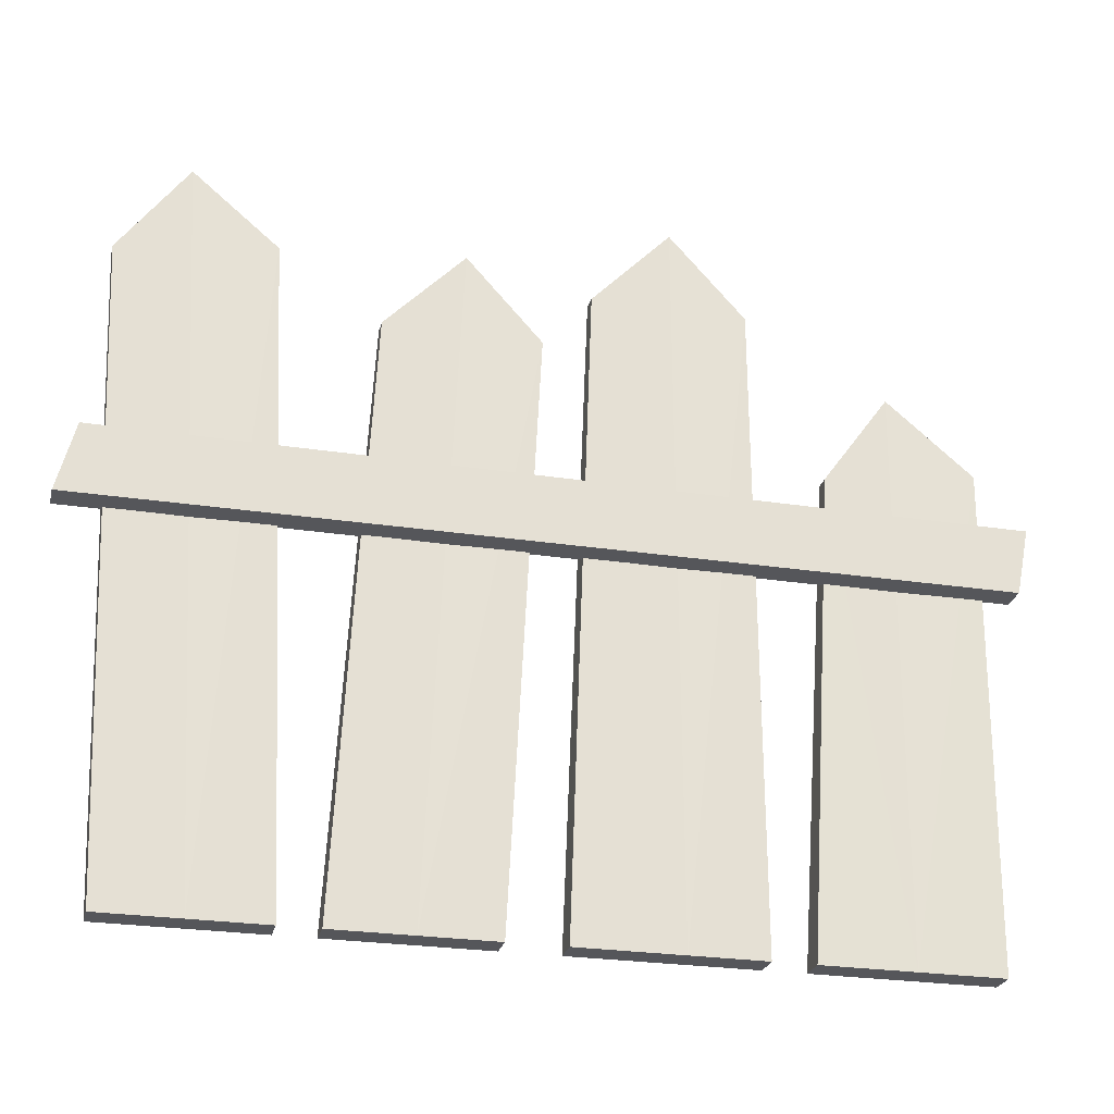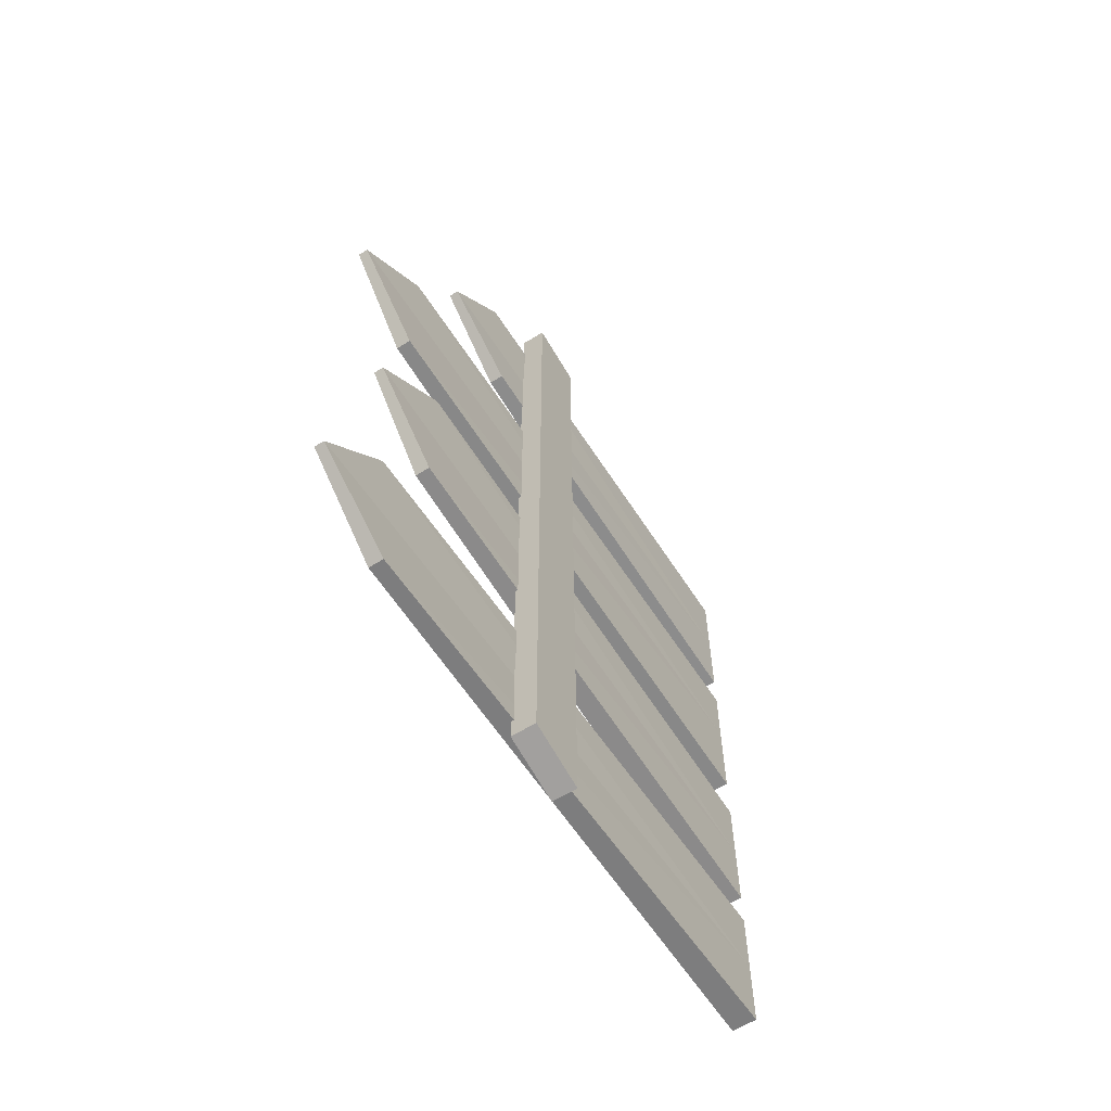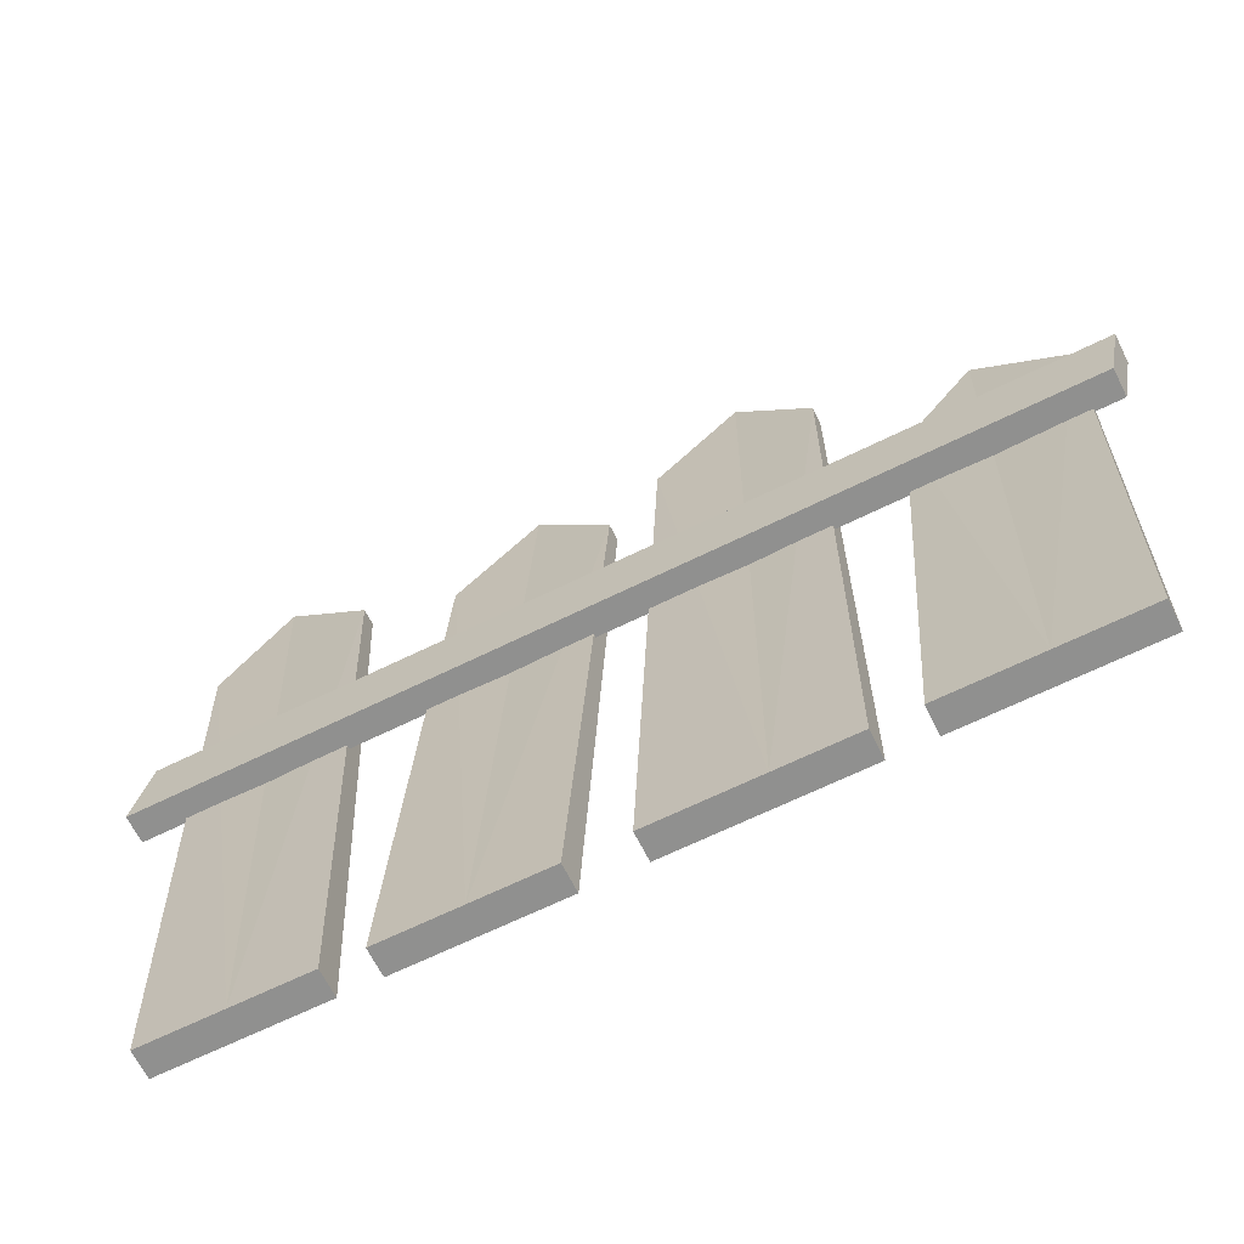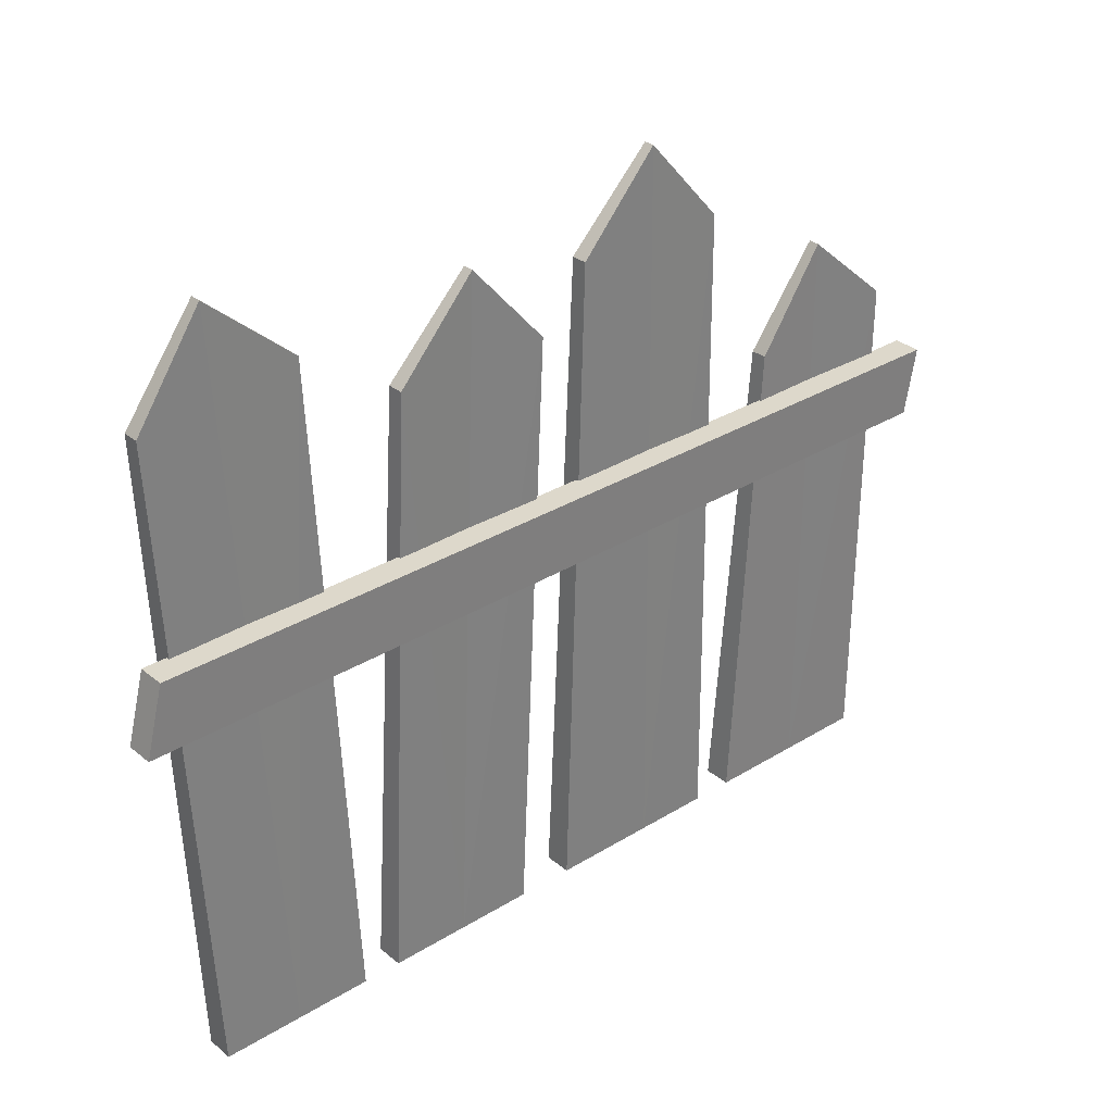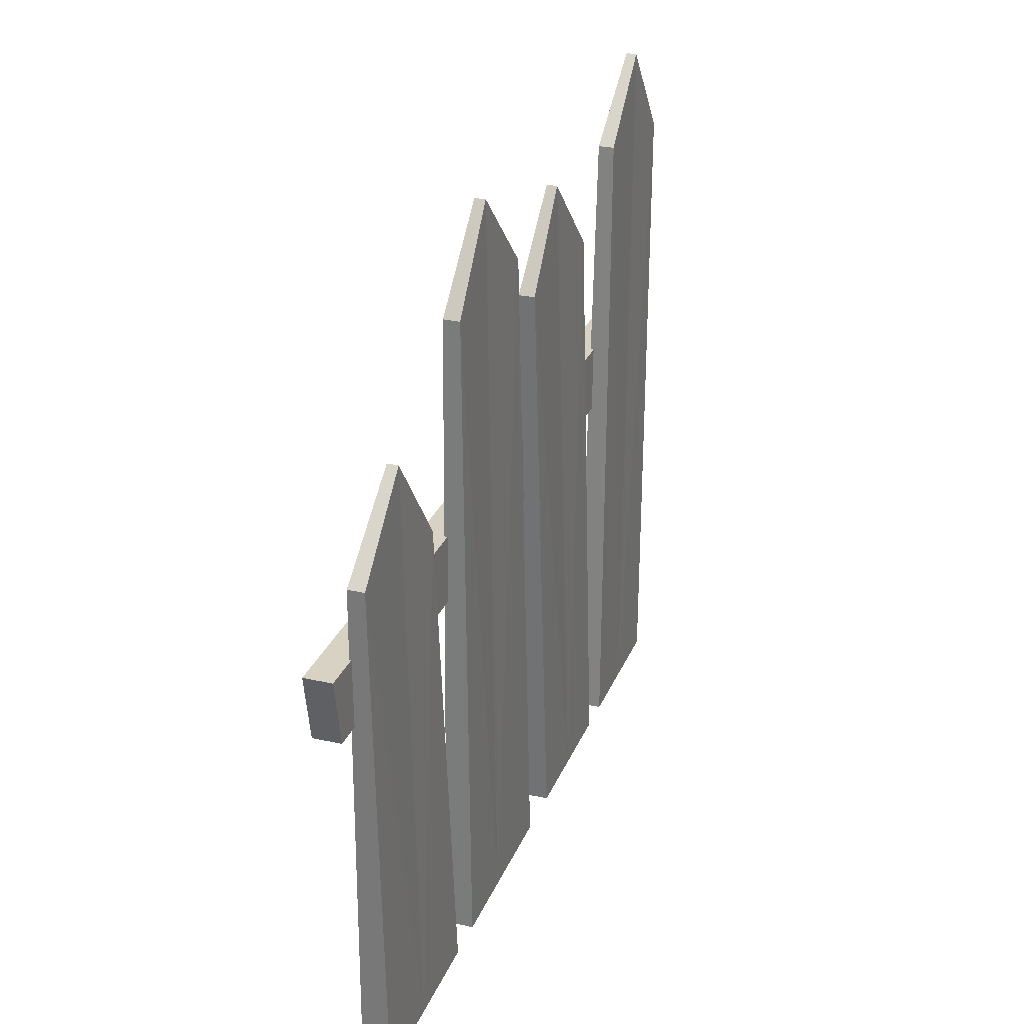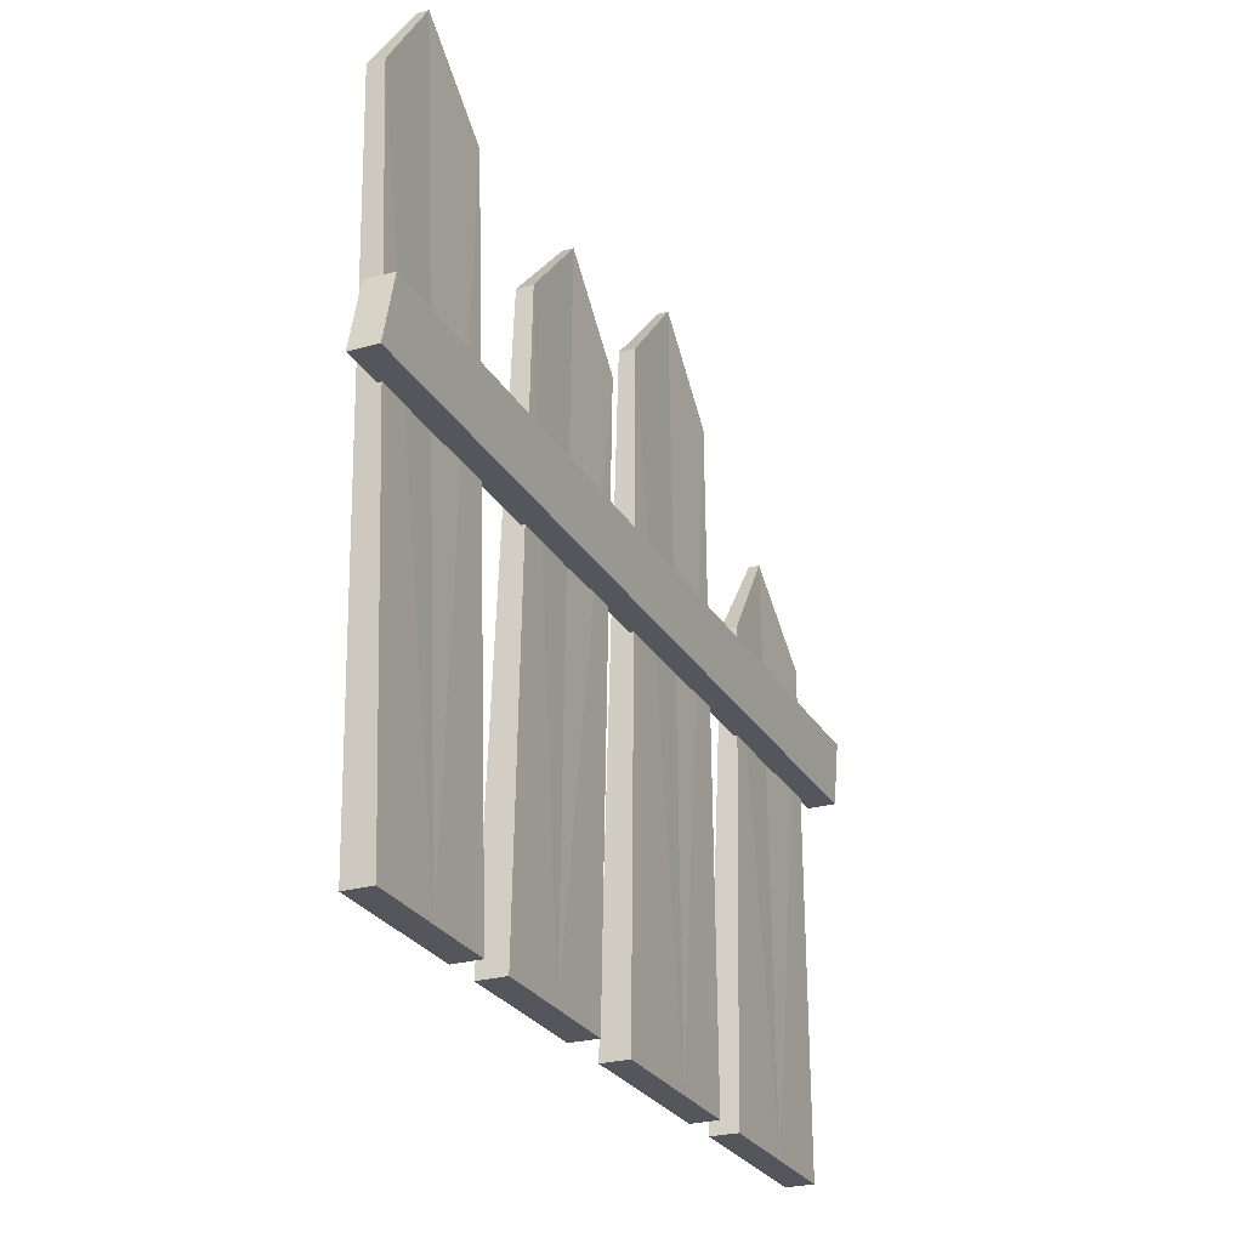
<metadata>
{"format":"obj","ext":"obj","renderer":"f3d","projection":"perspective","resolution":1024,"background":"white","views":[{"elev":-26.0,"azim":-103.8,"up":"+Y"},{"elev":-61.2,"azim":-147.7,"up":"+Z"},{"elev":-65.5,"azim":-63.6,"up":"+Y"},{"elev":31.5,"azim":-131.1,"up":"+Y"},{"elev":27.6,"azim":19.0,"up":"+Y"},{"elev":-26.3,"azim":-156.0,"up":"+Y"}]}
</metadata>
<code>
v -0.3629 0.003644 0.8994
v -0.3052 5.084 0.9042
v -0.3239 4.494 0.3489
v -0.3629 0.003644 0.1798
v -0.3629 0.003644 1.421
v -0.3239 4.494 1.421
v -0.1747 0.003644 0.8994
v -0.1747 0.003644 0.1798
v -0.2137 4.494 0.3489
v -0.2323 5.084 0.9042
v -0.1747 0.003644 1.421
v -0.2137 4.494 1.421
v -0.5031 3.02 3.256
v -0.5031 3.024 -2.916
v -0.5031 2.549 -3.039
v -0.5031 2.561 3.166
v -0.3149 3.02 3.256
v -0.3149 2.561 3.166
v -0.3149 2.549 -3.039
v -0.3149 3.024 -2.916
v -0.3629 0.003644 -0.7299
v -0.3052 4.698 -0.5016
v -0.3239 4.108 -1.057
v -0.3629 0.003645 -1.28
v -0.3629 0.003644 -0.2085
v -0.3239 4.108 0.01503
v -0.1747 0.003644 -0.7299
v -0.1747 0.003645 -1.28
v -0.2137 4.108 -1.057
v -0.2323 4.698 -0.5016
v -0.1747 0.003644 -0.2085
v -0.2137 4.108 0.01503
v -0.3629 0.003645 -2.068
v -0.3052 5.084 -2.34
v -0.3239 4.424 -2.81
v -0.3629 0.003645 -2.618
v -0.3629 0.003645 -1.546
v -0.3239 4.569 -1.748
v -0.1747 0.003645 -2.068
v -0.1747 0.003645 -2.618
v -0.2137 4.424 -2.81
v -0.2323 5.084 -2.34
v -0.1747 0.003645 -1.546
v -0.2137 4.569 -1.748
v -0.3629 0.003644 2.349
v -0.3052 3.997 2.403
v -0.3239 3.336 1.933
v -0.3629 0.003644 1.707
v -0.3629 0.003644 2.934
v -0.3239 3.482 2.995
v -0.1747 0.003644 2.349
v -0.1747 0.003644 1.707
v -0.2137 3.336 1.933
v -0.2323 3.997 2.403
v -0.1747 0.003644 2.934
v -0.2137 3.482 2.995
f 1 3 4
f 6 1 5
f 7 9 10
f 7 12 11
f 9 2 10
f 8 3 9
f 7 4 8
f 12 5 11
f 12 2 6
f 11 1 7
f 14 16 13
f 18 20 17
f 20 13 17
f 19 14 20
f 18 15 19
f 17 16 18
f 21 23 24
f 26 21 25
f 27 29 30
f 27 32 31
f 29 22 30
f 28 23 29
f 27 24 28
f 32 25 31
f 32 22 26
f 31 21 27
f 33 35 36
f 38 33 37
f 39 41 42
f 39 44 43
f 41 34 42
f 40 35 41
f 39 36 40
f 44 37 43
f 44 34 38
f 43 33 39
f 45 47 48
f 50 45 49
f 51 53 54
f 51 56 55
f 53 46 54
f 52 47 53
f 51 48 52
f 56 49 55
f 54 50 56
f 55 45 51
f 1 2 3
f 6 2 1
f 7 8 9
f 7 10 12
f 9 3 2
f 8 4 3
f 7 1 4
f 12 6 5
f 12 10 2
f 11 5 1
f 14 15 16
f 18 19 20
f 20 14 13
f 19 15 14
f 18 16 15
f 17 13 16
f 21 22 23
f 26 22 21
f 27 28 29
f 27 30 32
f 29 23 22
f 28 24 23
f 27 21 24
f 32 26 25
f 32 30 22
f 31 25 21
f 33 34 35
f 38 34 33
f 39 40 41
f 39 42 44
f 41 35 34
f 40 36 35
f 39 33 36
f 44 38 37
f 44 42 34
f 43 37 33
f 45 46 47
f 50 46 45
f 51 52 53
f 51 54 56
f 53 47 46
f 52 48 47
f 51 45 48
f 56 50 49
f 54 46 50
f 55 49 45

</code>
